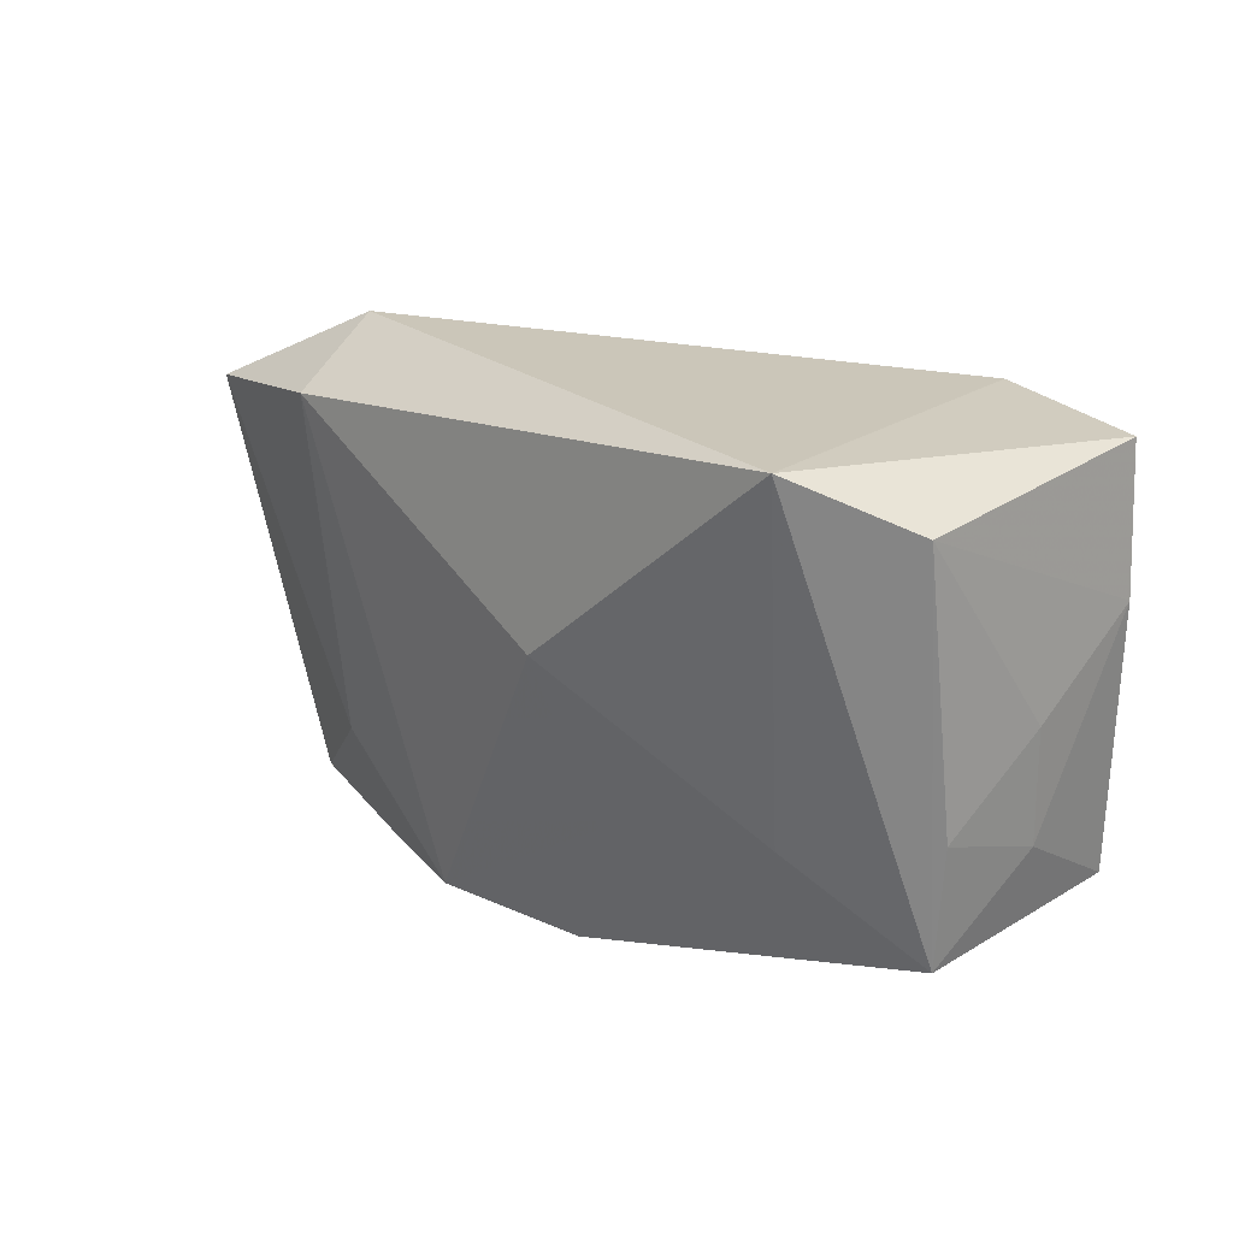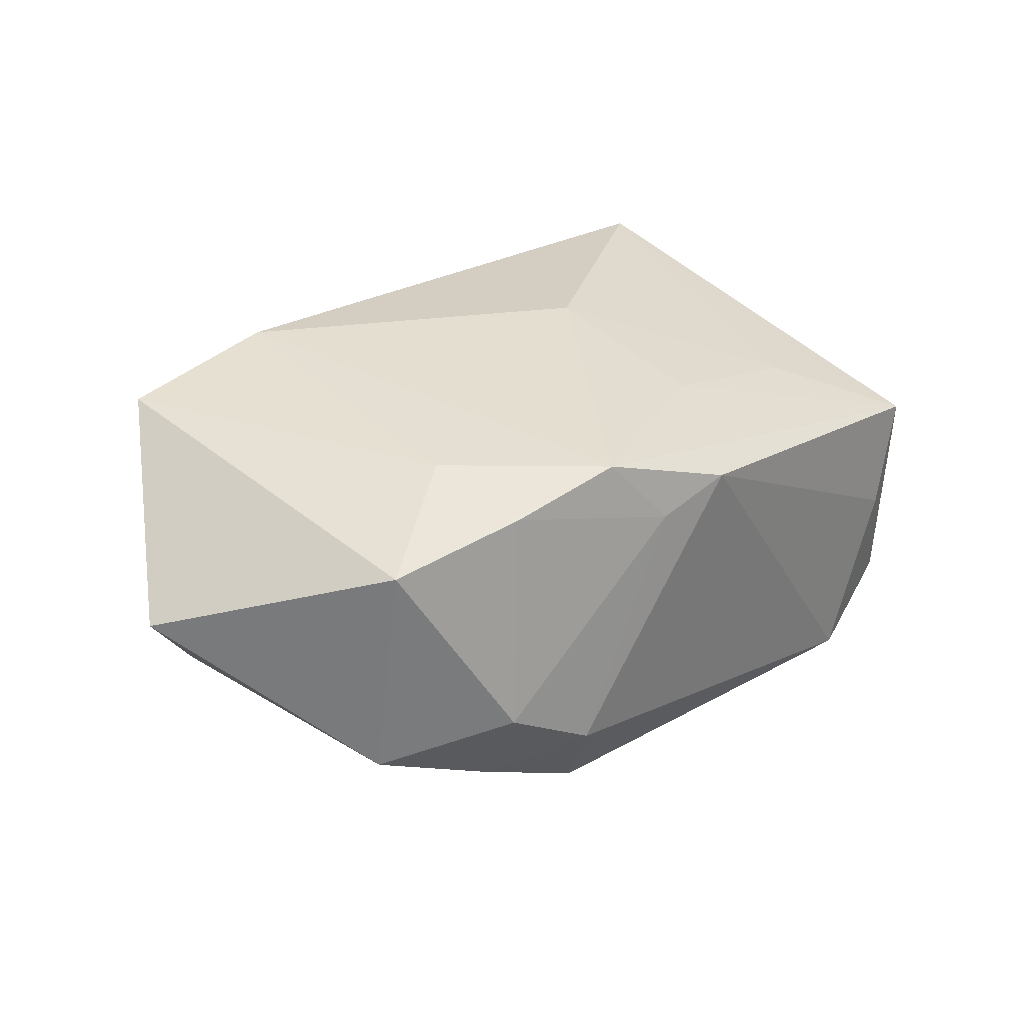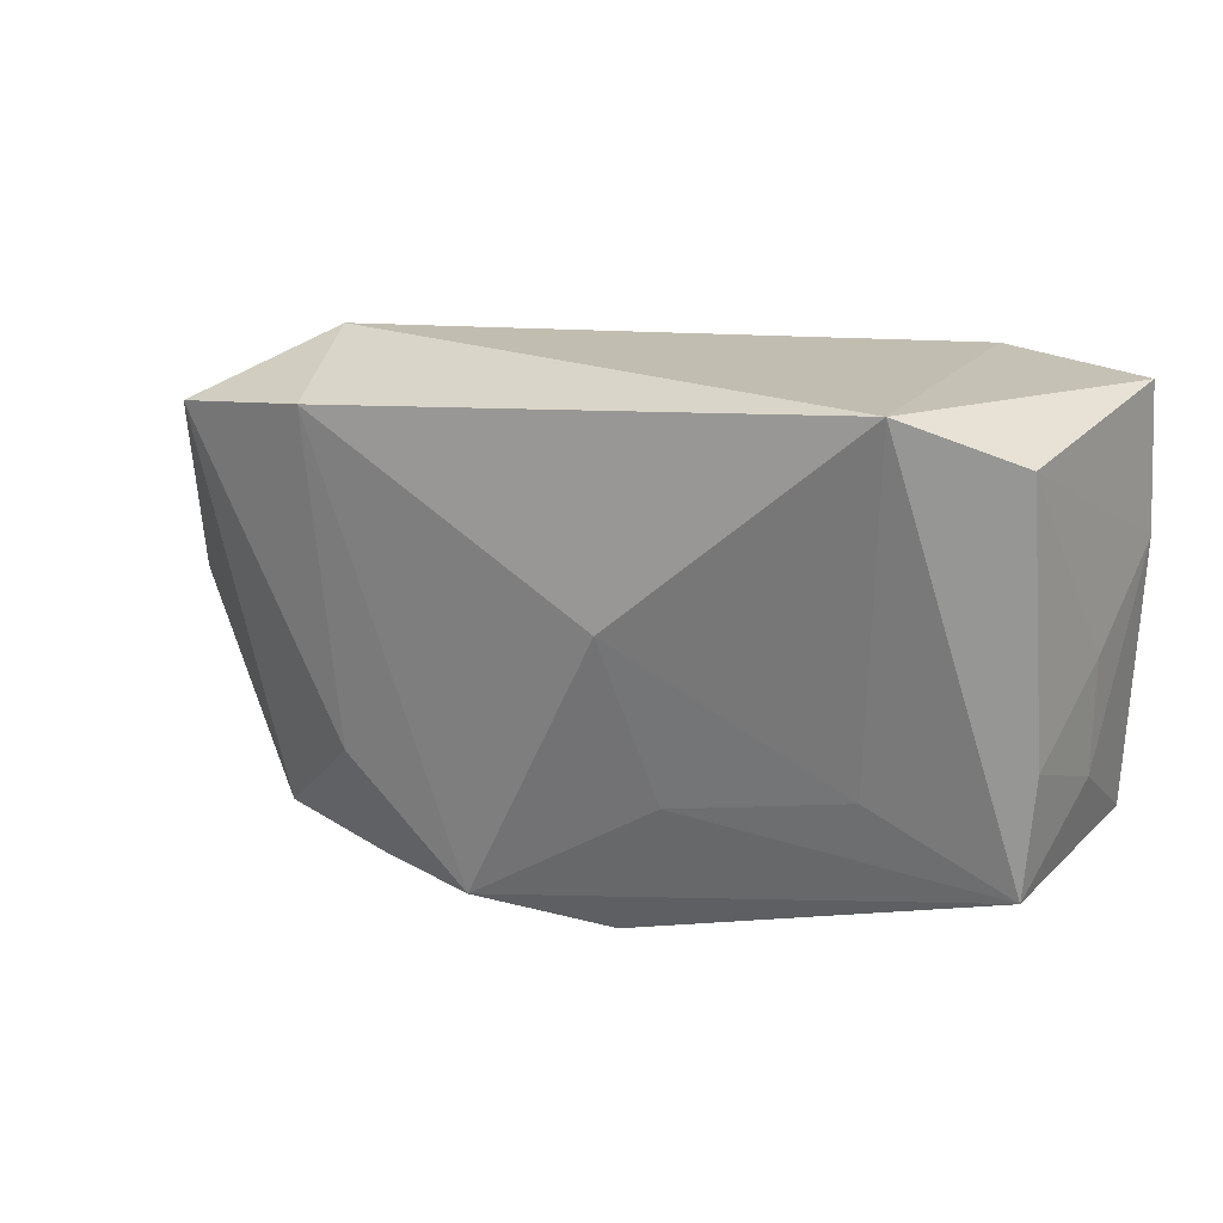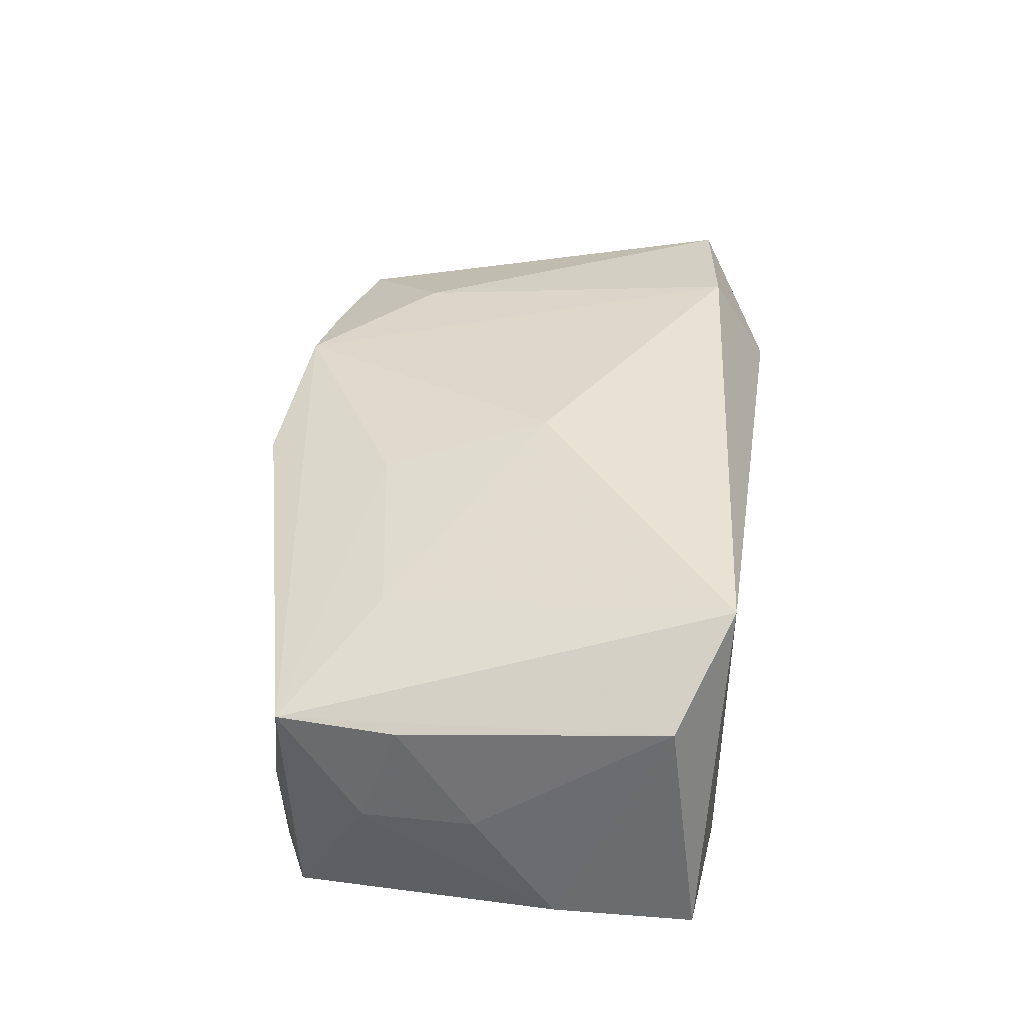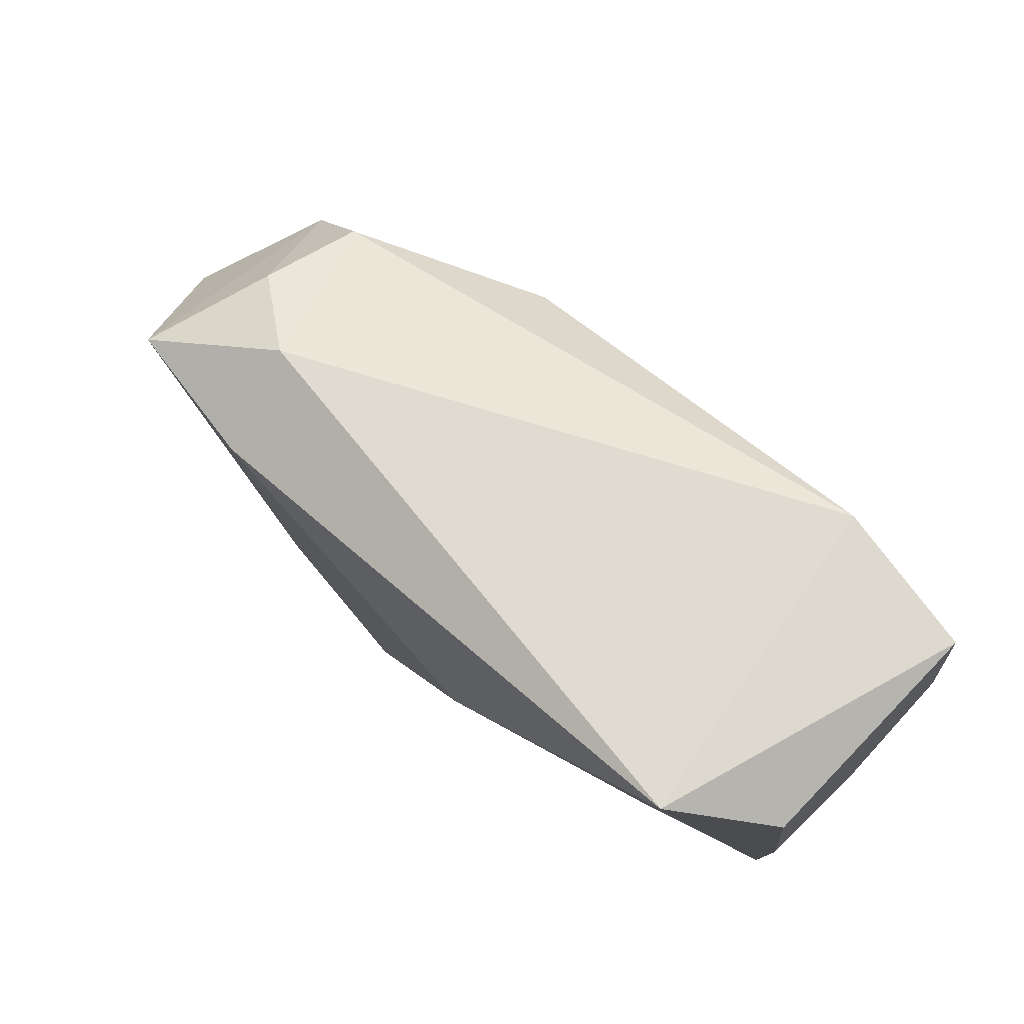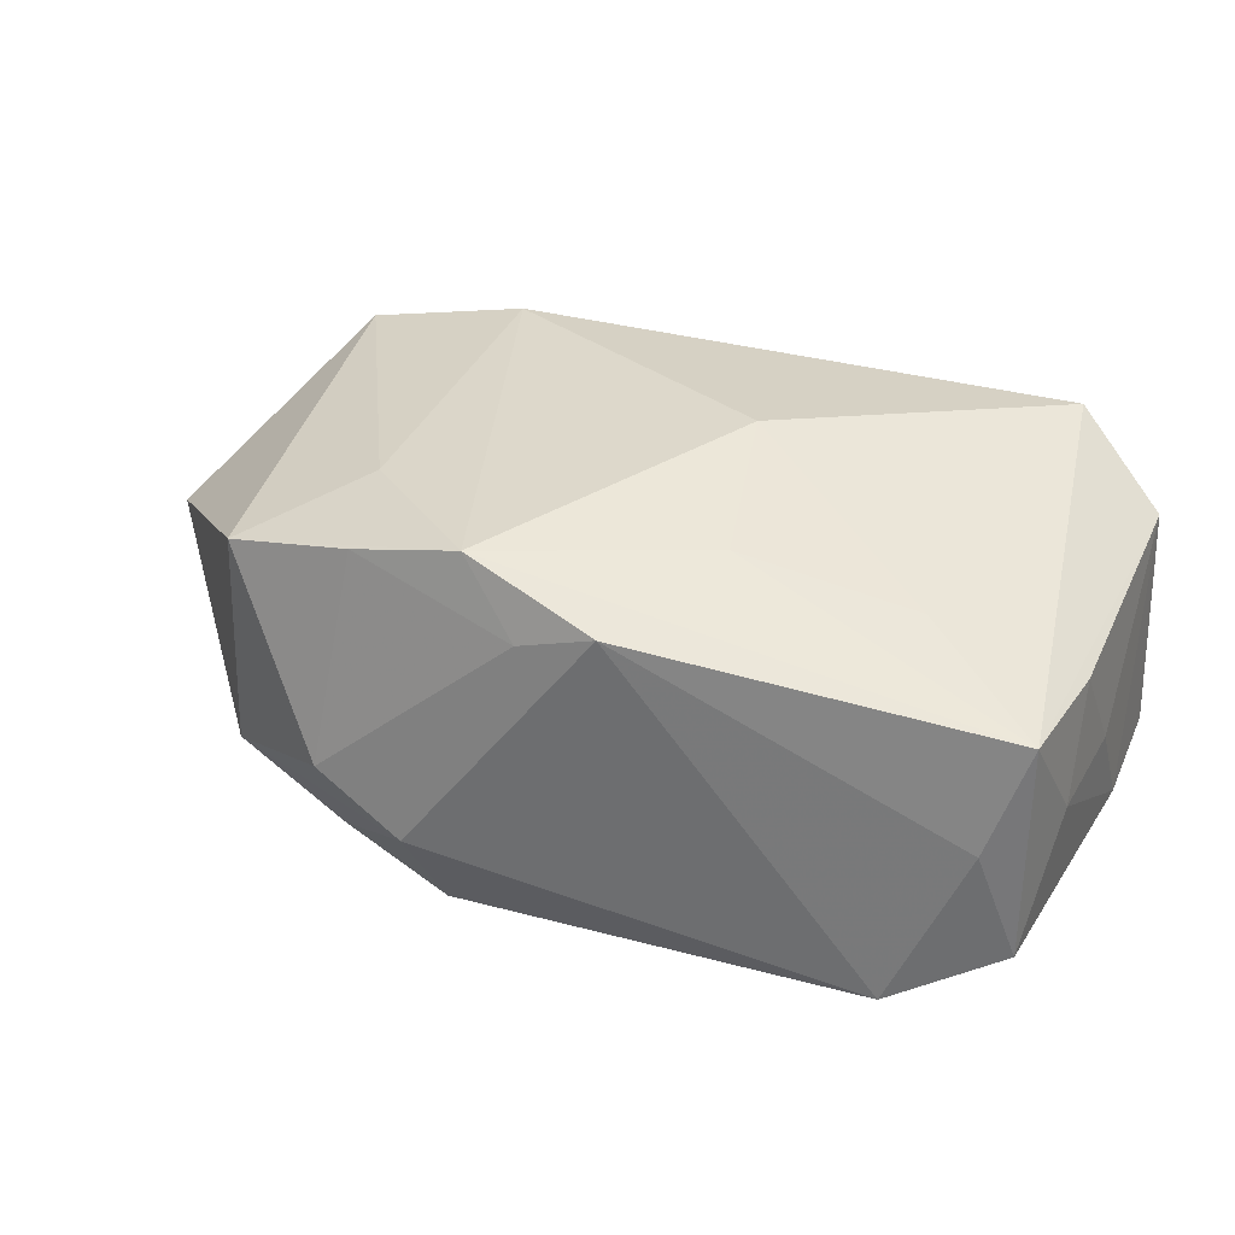
<metadata>
{"format":"obj","ext":"obj","renderer":"f3d","projection":"perspective","resolution":1024,"background":"white","views":[{"elev":21.4,"azim":47.5,"up":"+Y"},{"elev":30.5,"azim":-35.9,"up":"+Z"},{"elev":17.6,"azim":32.9,"up":"+Y"},{"elev":36.5,"azim":98.6,"up":"+Z"},{"elev":70.8,"azim":44.0,"up":"+Y"},{"elev":30.2,"azim":24.2,"up":"+Z"}]}
</metadata>
<code>
v 0.0357 -0.004739 0.006052
v -0.0126 -0.02424 -0.01017
v 0.02504 -0.01795 -0.01807
v -0.02009 -0.01156 0.01502
v -0.03109 -0.01789 -0.009074
v -0.04486 -0.00294 0.003068
v -0.01779 -0.02069 0.01297
v 0.03145 -0.01652 -0.00376
v 0.02384 -0.008033 0.01049
v -0.002933 -0.02278 0.009216
v 0.03621 0.001693 -0.002751
v 0.003687 -0.0227 0.01126
v -0.00792 -0.0211 0.01522
v 0.005733 0.003481 0.01774
v 0.03539 0.01794 0.008853
v 0.02219 0.02142 -0.01435
v -0.03761 0.004829 -0.007522
v 0.02739 0.02196 0.01551
v -0.03559 0.01539 0.01502
v -0.02953 -0.01934 0.01062
v 0.03468 -0.01507 0.005707
v -0.01421 0.01029 -0.01485
v -0.02358 0.02196 0.00895
v 0.007175 -0.008915 -0.01807
v 0.03612 0.008569 -0.01216
v -0.0204 -0.02366 -0.005607
v 0.009077 -0.01056 0.01385
v -0.03052 0.01405 -0.006056
v 0.03575 -0.007928 -0.00344
v -0.02055 -0.01936 -0.01379
v -0.0314 0.01764 0.003594
v 0.03432 -0.01409 -0.01373
v -0.01109 -0.01976 -0.01807
v 0.02376 0.01125 -0.01591
v -0.02166 0.0172 0.01737
v 0.03554 0.02052 -0.01215
f 14 18 35
f 35 18 23
f 36 18 15
f 15 18 21
f 16 18 36
f 23 18 16
f 32 3 36
f 1 15 21
f 23 16 28
f 28 16 22
f 36 3 34
f 34 16 36
f 22 16 34
f 8 32 21
f 3 32 8
f 21 12 8
f 8 12 3
f 33 3 2
f 3 12 2
f 13 4 20
f 13 27 14
f 14 35 13
f 35 4 13
f 13 12 21
f 21 27 13
f 25 32 36
f 36 15 25
f 21 32 29
f 29 1 21
f 32 25 29
f 17 22 33
f 17 28 22
f 24 3 33
f 24 34 3
f 33 22 24
f 22 34 24
f 14 27 9
f 9 27 21
f 9 18 14
f 21 18 9
f 7 13 20
f 1 29 11
f 11 29 25
f 15 1 11
f 11 25 15
f 19 35 23
f 20 4 19
f 19 4 35
f 12 13 10
f 13 7 10
f 10 2 12
f 30 17 33
f 30 5 17
f 33 2 30
f 2 5 30
f 20 5 26
f 26 5 2
f 26 7 20
f 2 10 26
f 26 10 7
f 28 17 31
f 17 19 31
f 23 28 31
f 31 19 23
f 6 19 17
f 17 5 6
f 20 19 6
f 6 5 20

</code>
